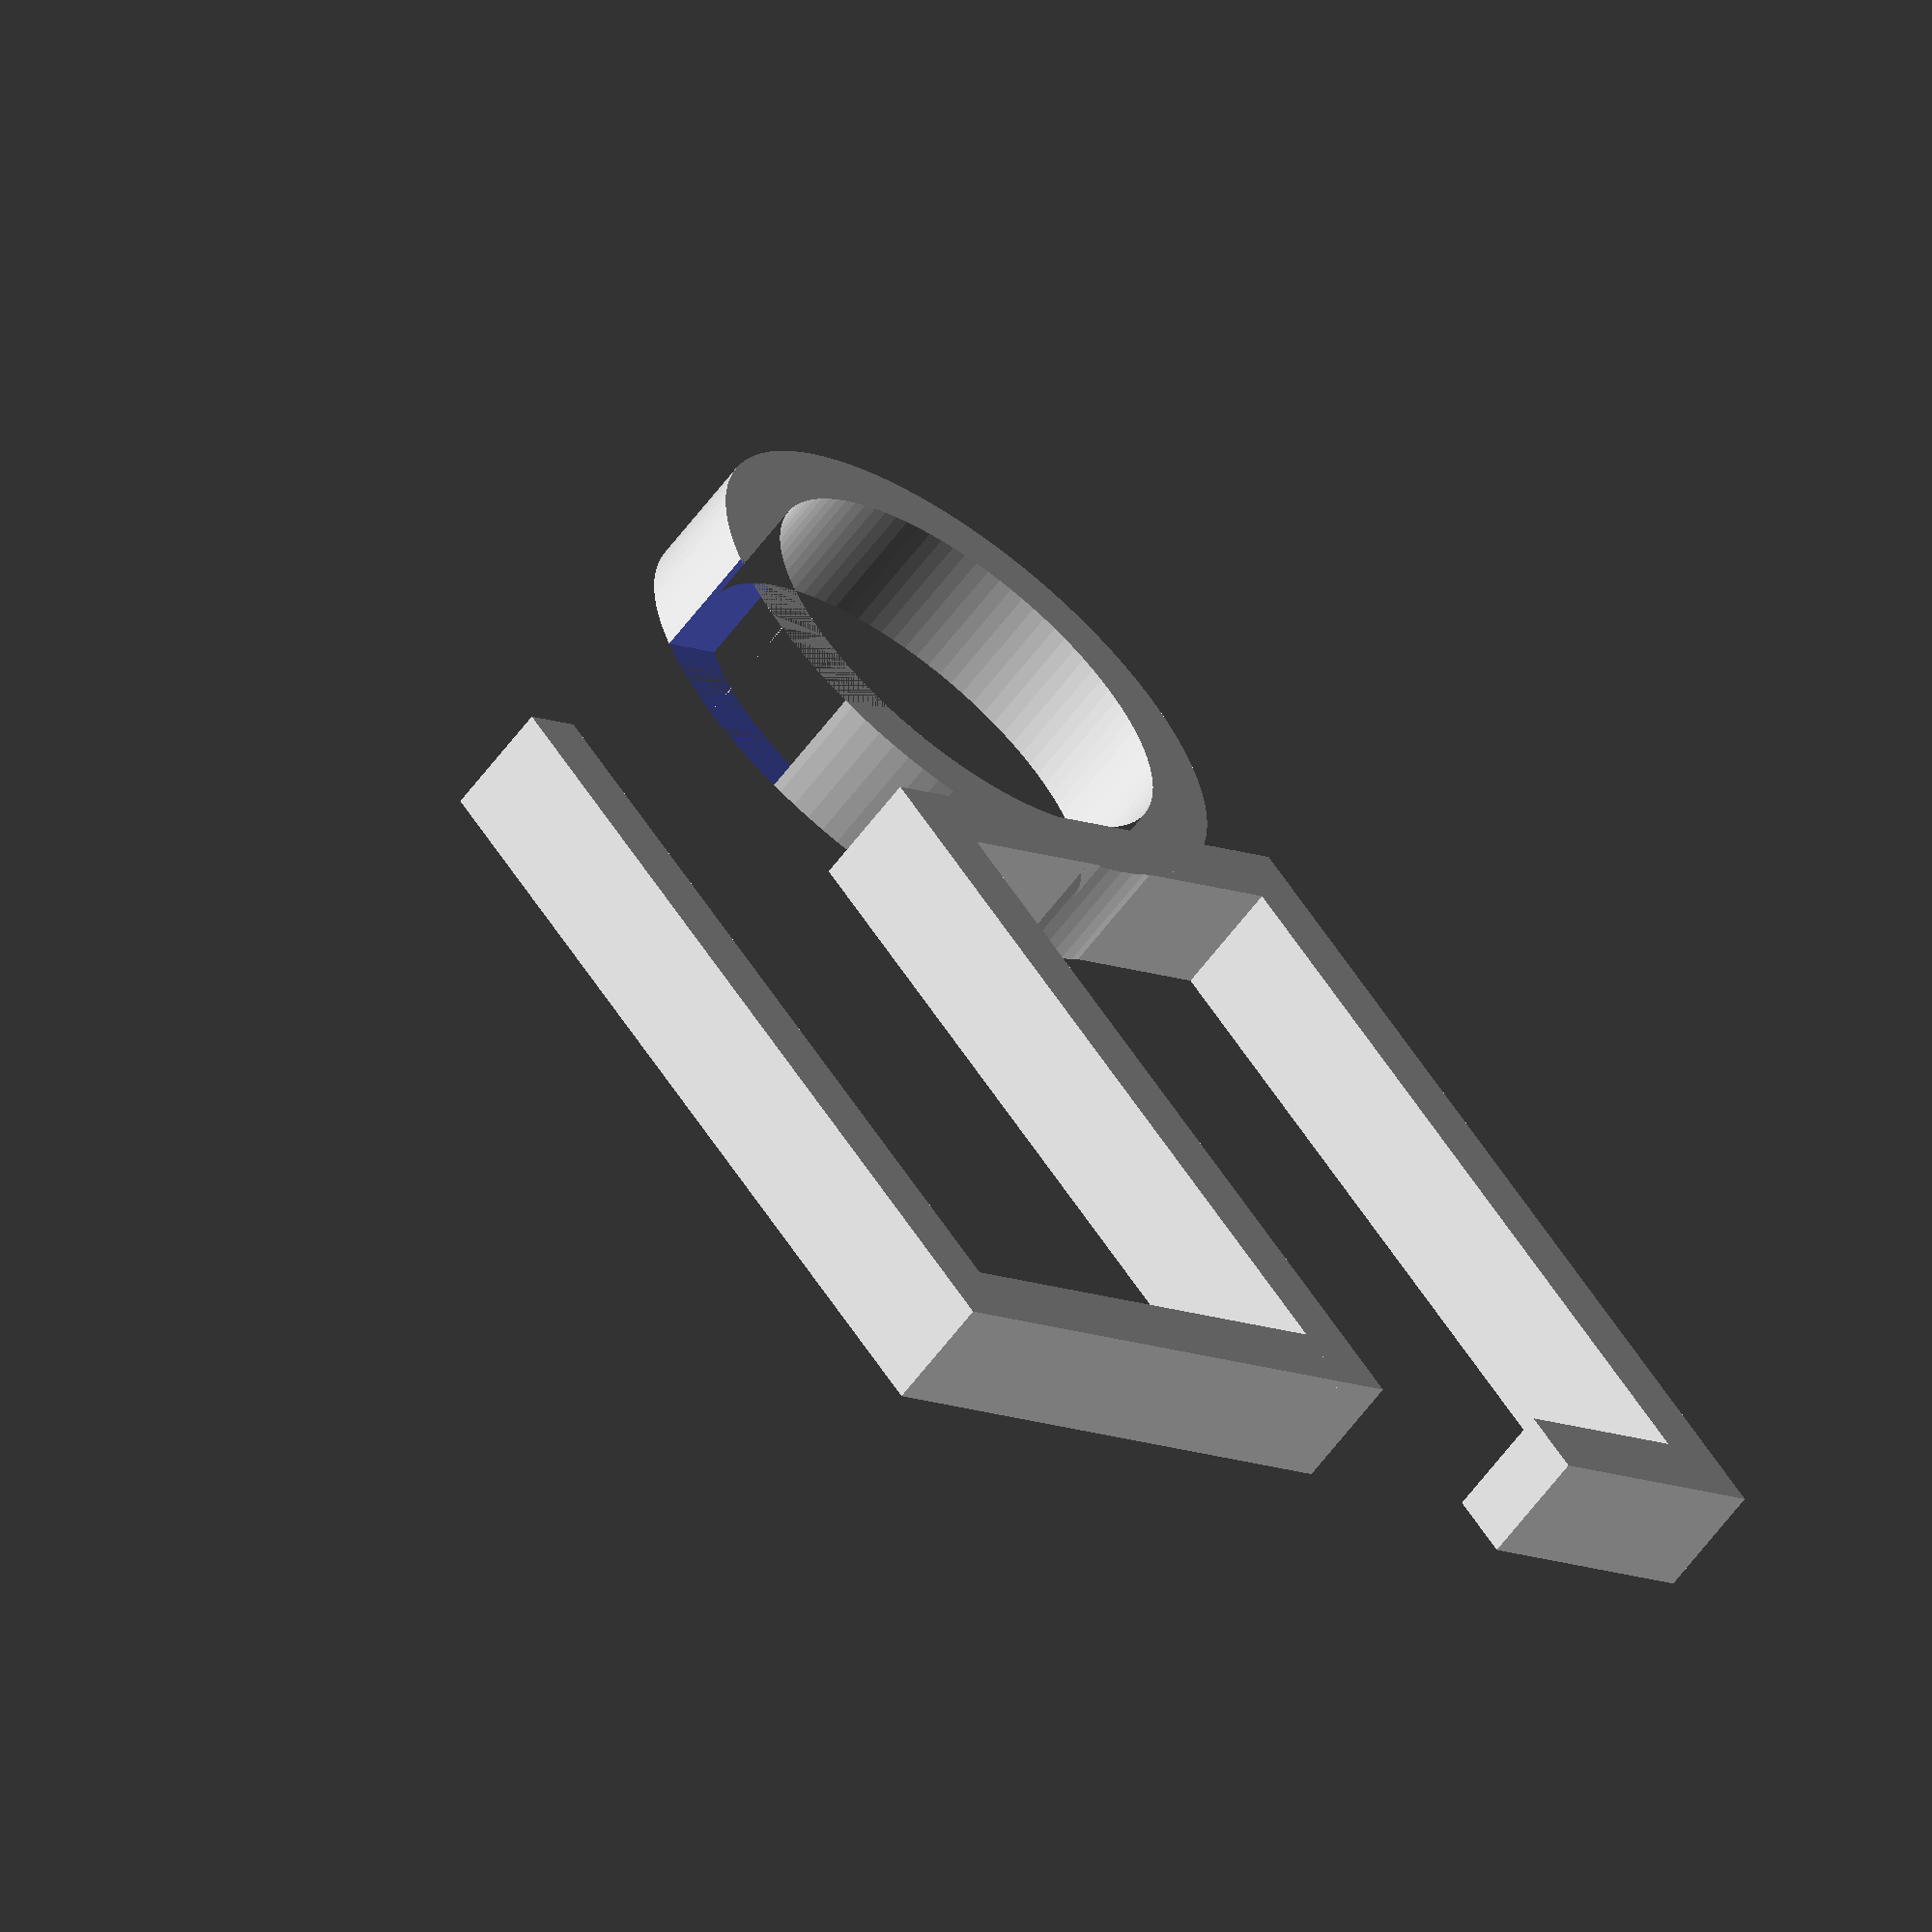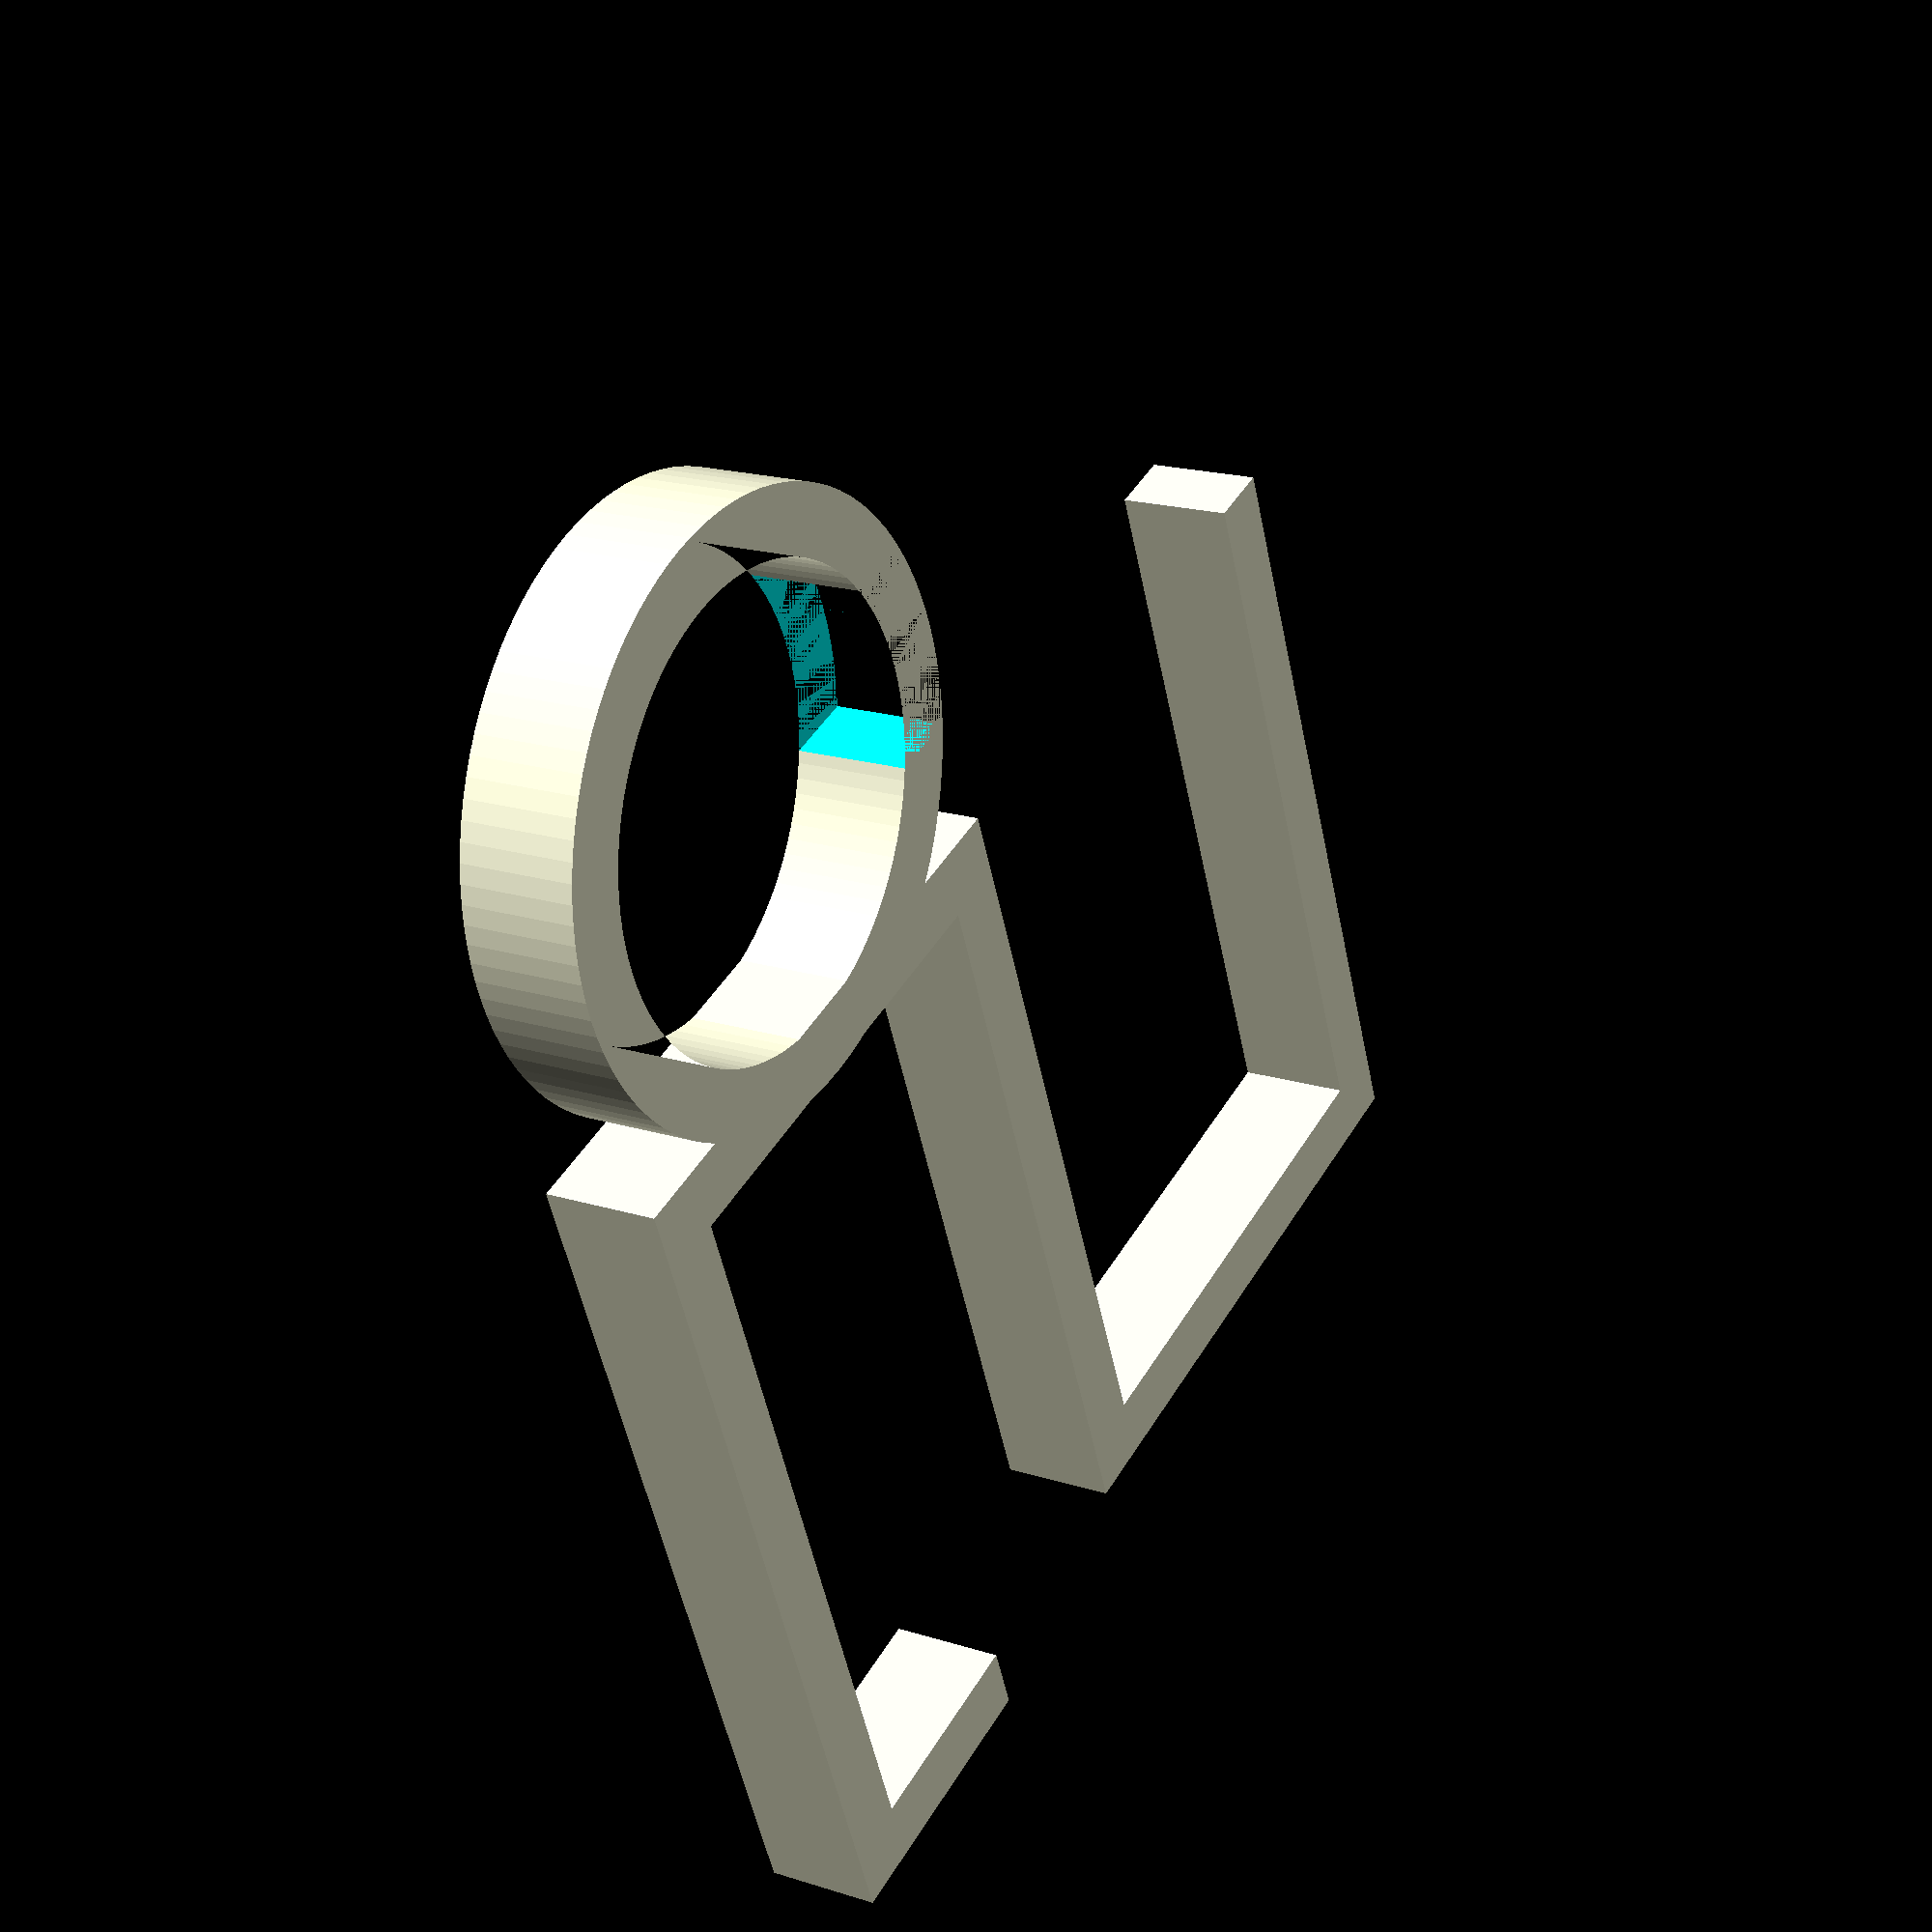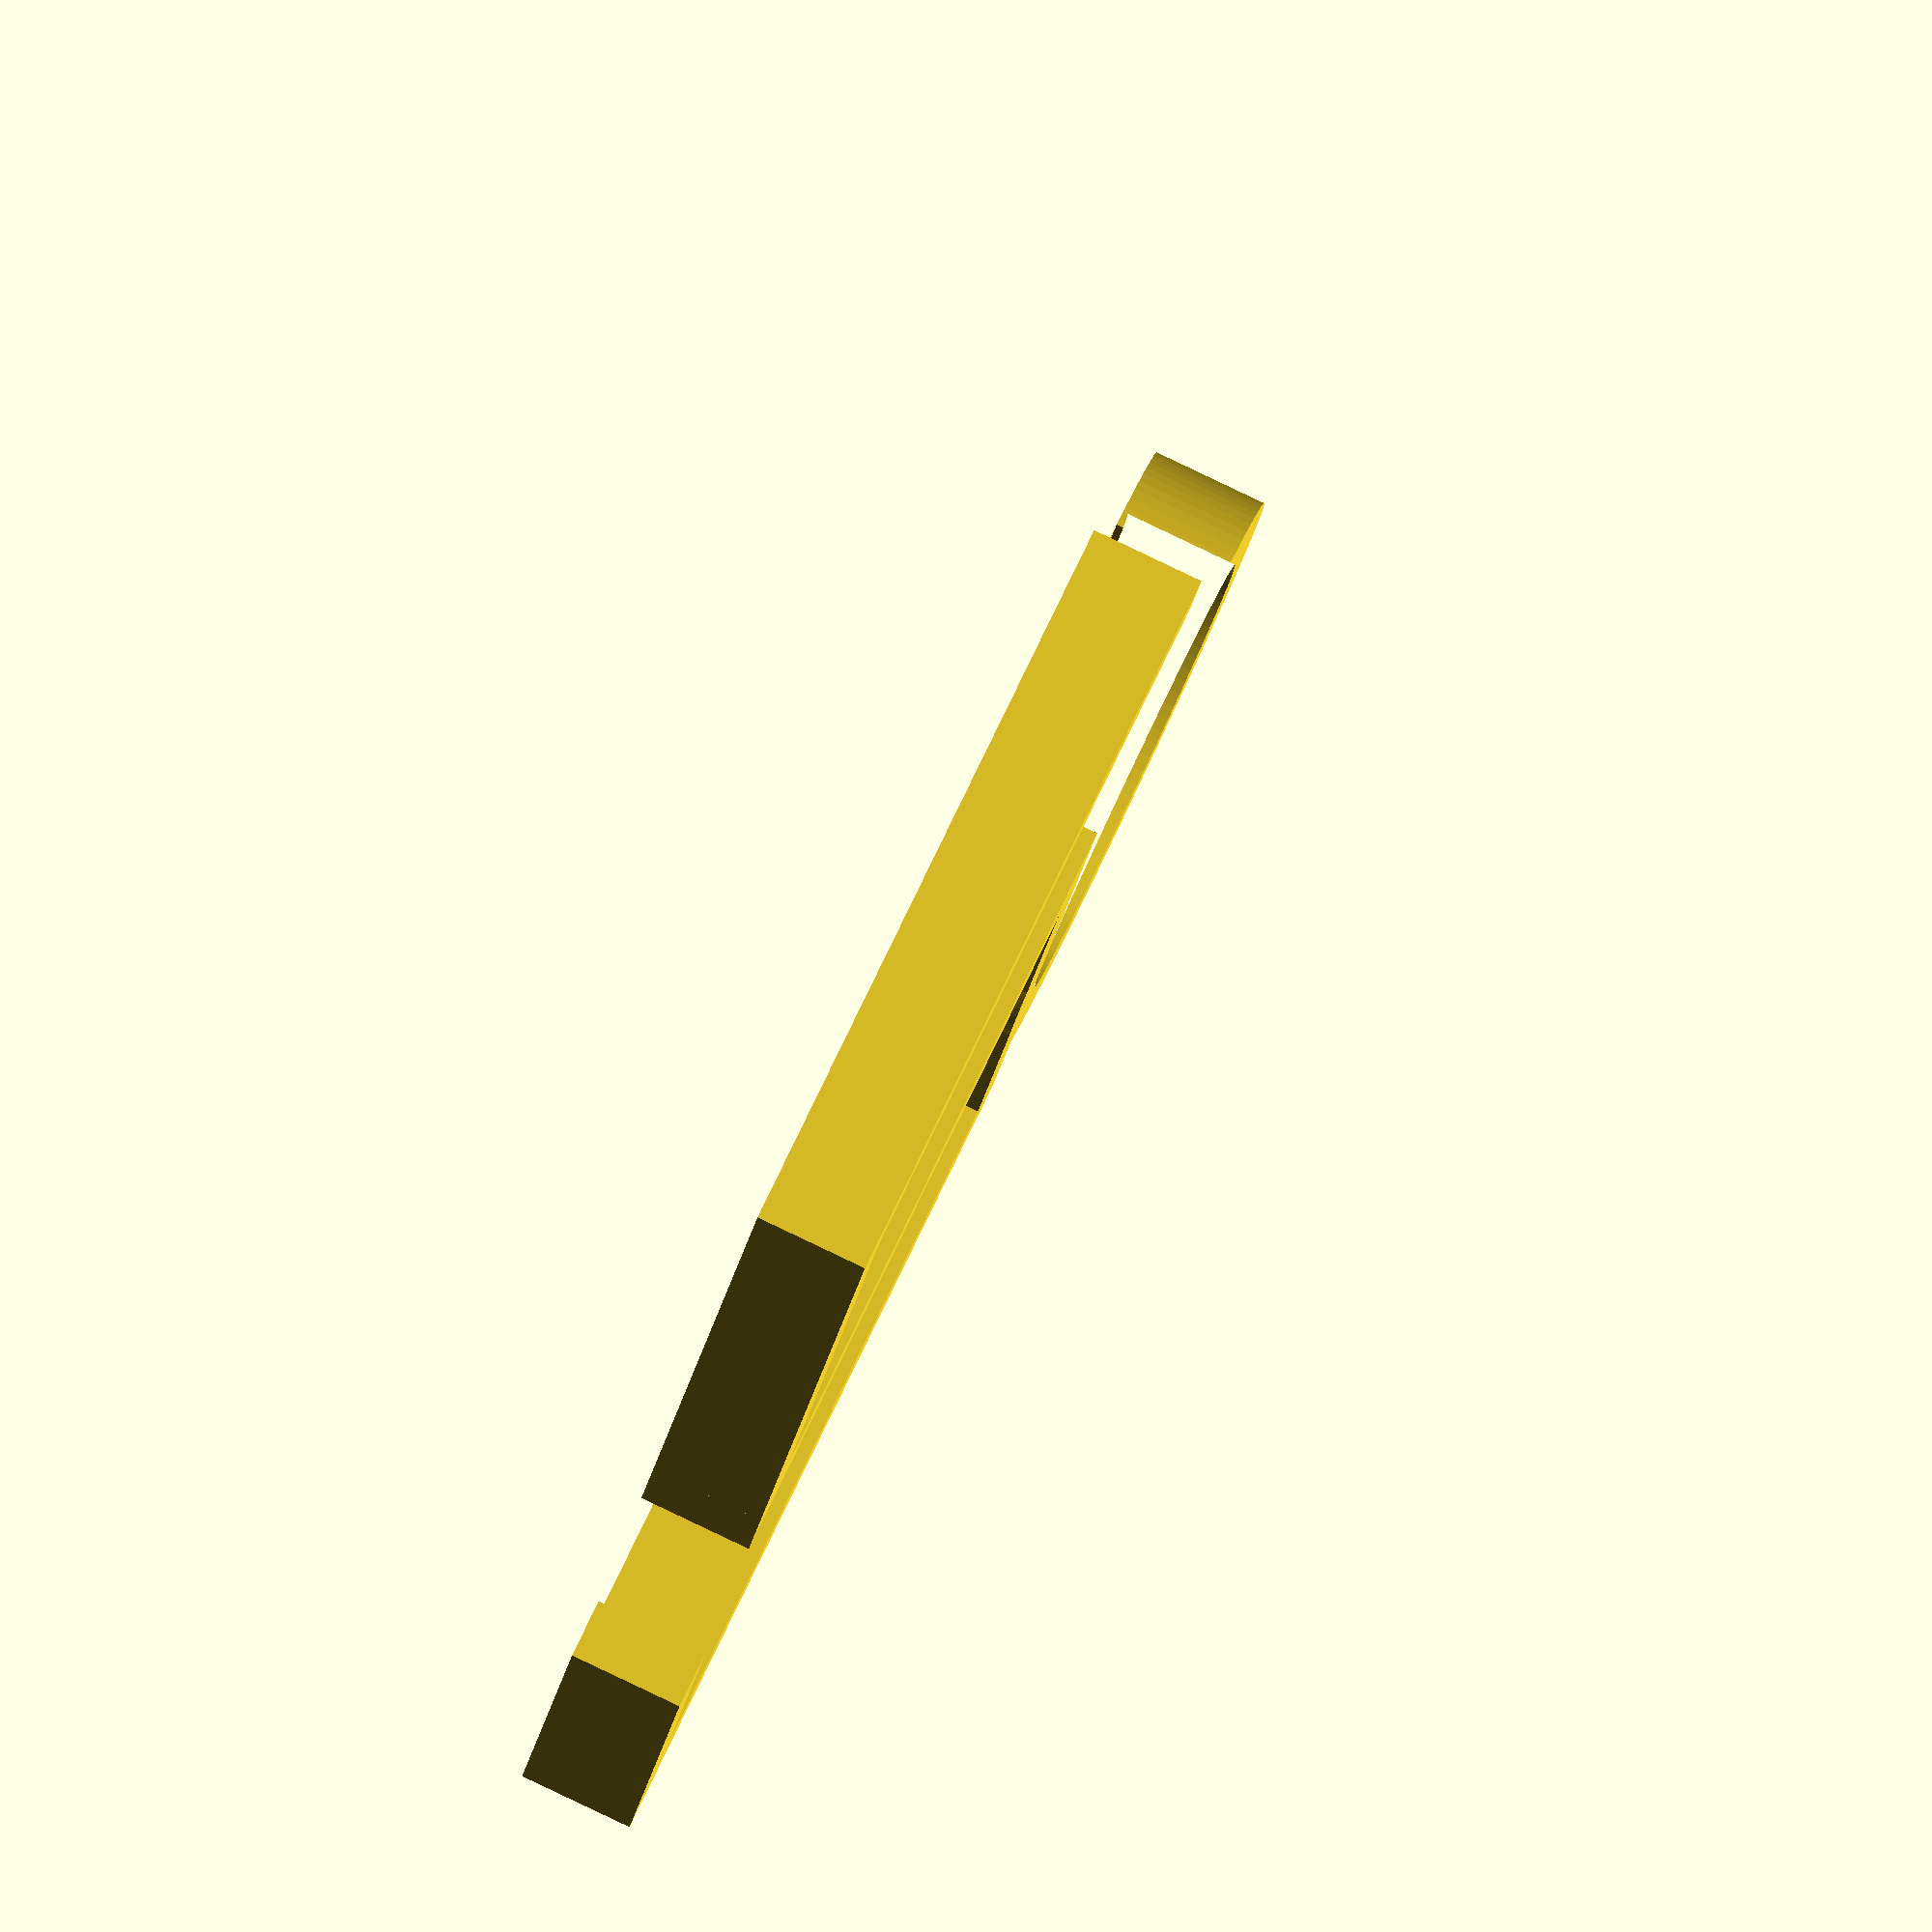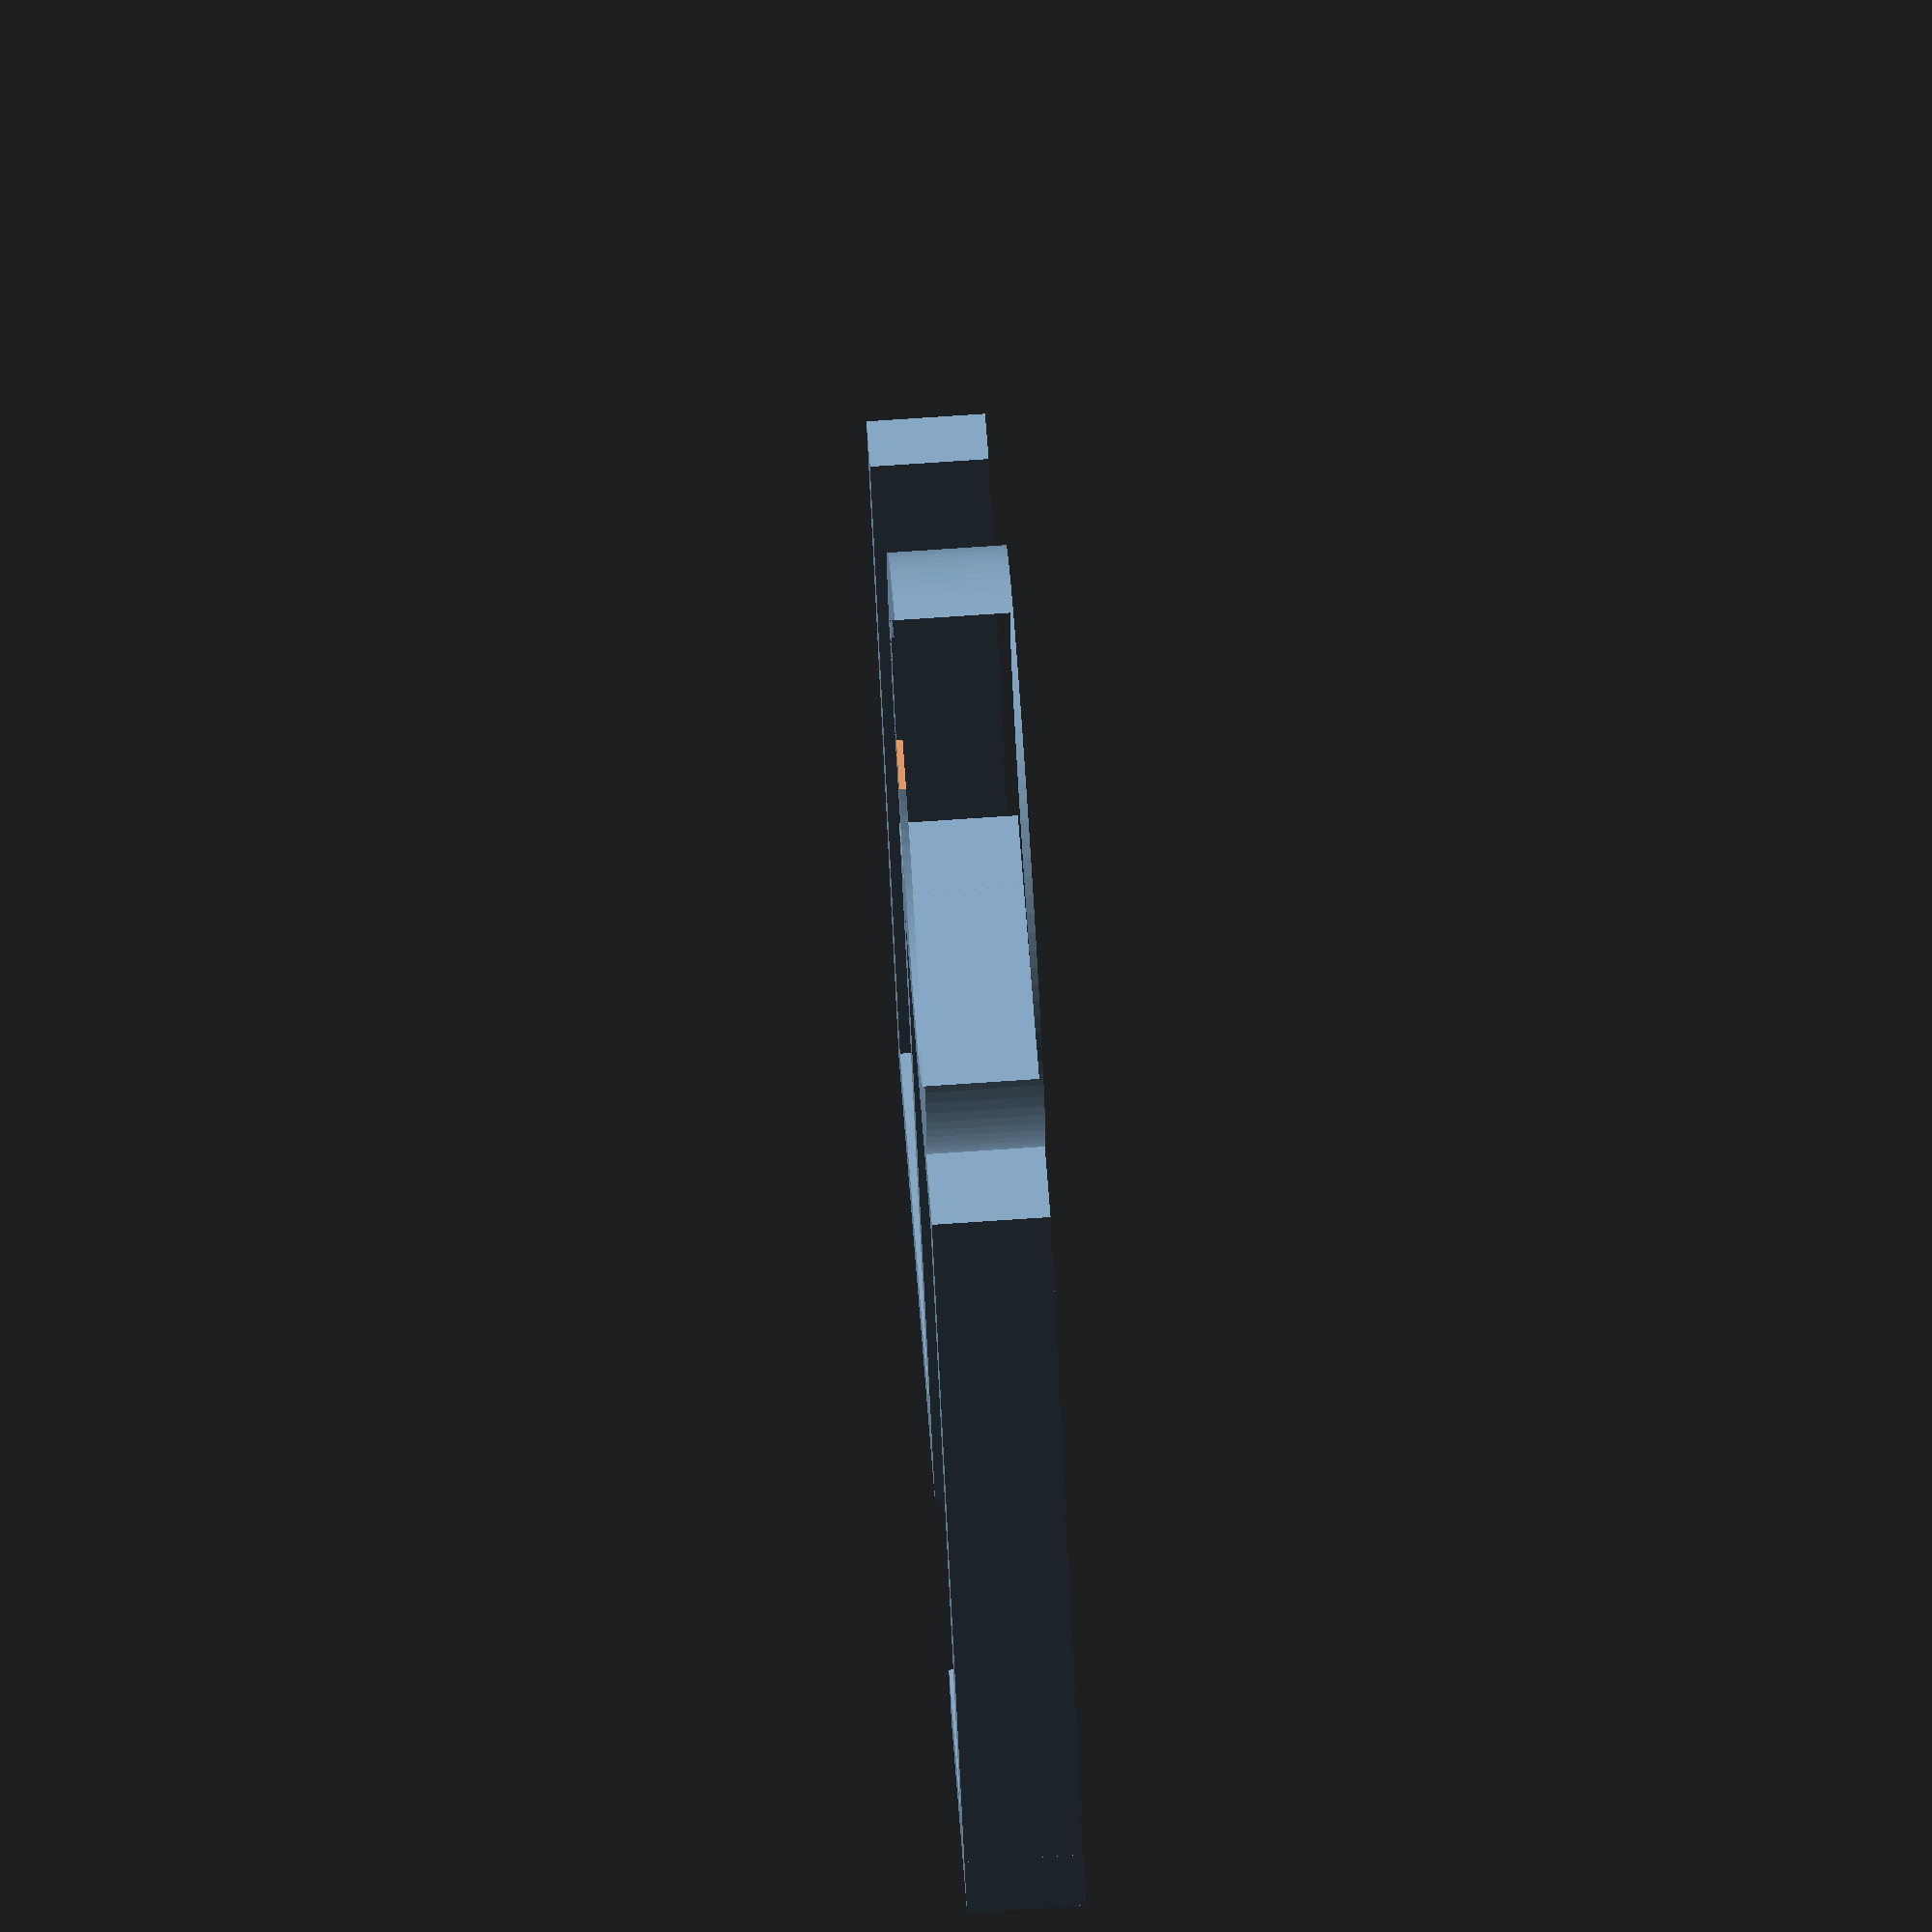
<openscad>
/*
2x4 bracket for under rubber
*/
$fn = 100;
minkowski_circle = 1;
wallThickness = 4;

table_thickness = 31.5 + 2* wallThickness ;
plug_width = 46.5 + wallThickness;
plug_height = 27.5 + 2* wallThickness ;
bracketWidth = 7;

translate([-table_thickness,0,0])
//polyCupIn(table_thickness, plug_width,bracketWidth,wallThickness,bracketWidth);
polyCup(table_thickness, plug_width,bracketWidth,wallThickness,bracketWidth);
translate([-wallThickness,plug_width,bracketWidth])
rotate([180,0,0])

polyCup(plug_height, plug_width, bracketWidth, wallThickness, bracketWidth);

echo(table_thickness-wallThickness*6);

translate([14.5,-wallThickness,0])
cube([wallThickness*4+1,wallThickness,bracketWidth]);

difference()
{
translate([plug_height/2 - wallThickness,64,0])
tube(plug_height/2, bracketWidth, wallThickness);

translate([-4,58,0])
cube([wallThickness*3,wallThickness*3,bracketWidth]);
}



module polyCup(od_length, od_width, od_height, wallThickness, lip)
{
    echo(od_length=od_length, od_width=od_width, od_height=od_height, wallThickness=wallThickness, lip=lip);
    
    od_points = [[0,0],[0,od_width],[od_length,od_width],[od_length,0]];
    od_paths = [[0,1,2,3]];

    in_zero = 0+wallThickness;
    in_length = od_length - wallThickness;
    in_width = od_width - wallThickness;
    

    in_points = [[in_zero,in_zero],[in_zero,od_width],[in_length,od_width ],[in_length,in_zero]];
    in_paths = [[4,5,6,7]];
    
    lip1zeroX = od_length-wallThickness;
    lip1zeroY = od_width;
    lip1zeroX2 = od_length + lip;
    lip1zeroY2 = od_width+wallThickness;

    linear_extrude(od_height,true)
    polygon(concat(od_points,in_points), concat(od_paths,in_paths));
}

module tube(od_radius, height, wallThickness)
{
    linear_extrude(height,true)
    difference()
    {
        circle(od_radius);
        circle(od_radius-wallThickness);
    }
}

module polyCupIn(in_length, in_width, in_height, wallThickness, lip)
{
    echo(in_length=in_length, in_width=in_width, in_height=in_height, wallThickness=wallThickness, lip=lip);
    
    od_points = [[0,0],[0,in_width],[in_length,in_width],[in_length,0]];
    od_paths = [[0,1,2,3]];

    in_zero = 0+wallThickness;
    od_length = in_length + wallThickness;
    od_width = in_width + wallThickness;
    
    echo(od_points=od_points);
    echo(in_points=in_points);
    in_points = [[in_zero,in_zero],[in_zero,od_width],[od_length,od_width ],[od_length,in_zero]];
    in_paths = [[4,5,6,7]];
    
    lip1zeroX = od_length-wallThickness;
    lip1zeroY = od_width;
    lip1zeroX2 = od_length + lip;
    lip1zeroY2 = od_width+wallThickness;

    linear_extrude(in_height,true)
    polygon(concat(od_points,in_points), concat(od_paths,in_paths));
}
</openscad>
<views>
elev=62.9 azim=319.9 roll=323.0 proj=o view=wireframe
elev=161.7 azim=202.5 roll=58.7 proj=p view=wireframe
elev=273.4 azim=113.8 roll=295.4 proj=o view=solid
elev=103.2 azim=145.1 roll=93.8 proj=o view=wireframe
</views>
